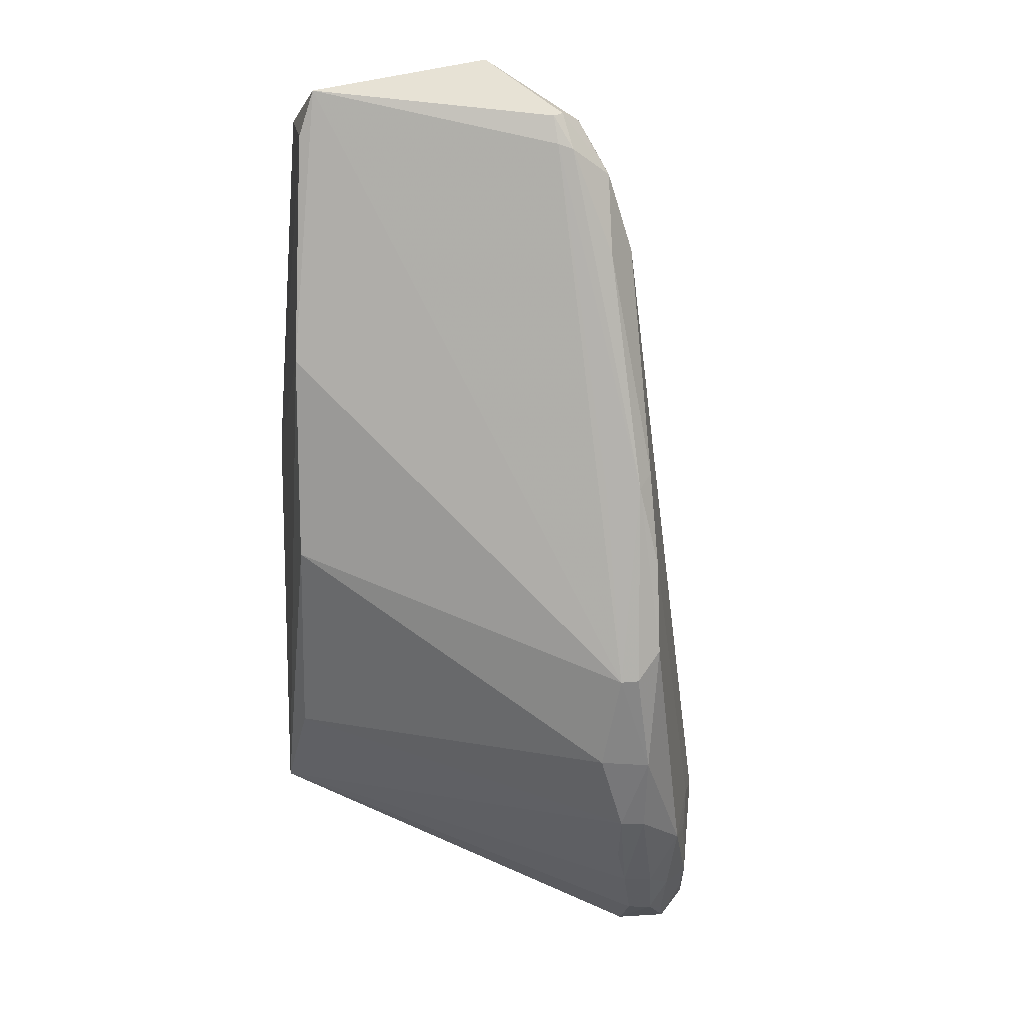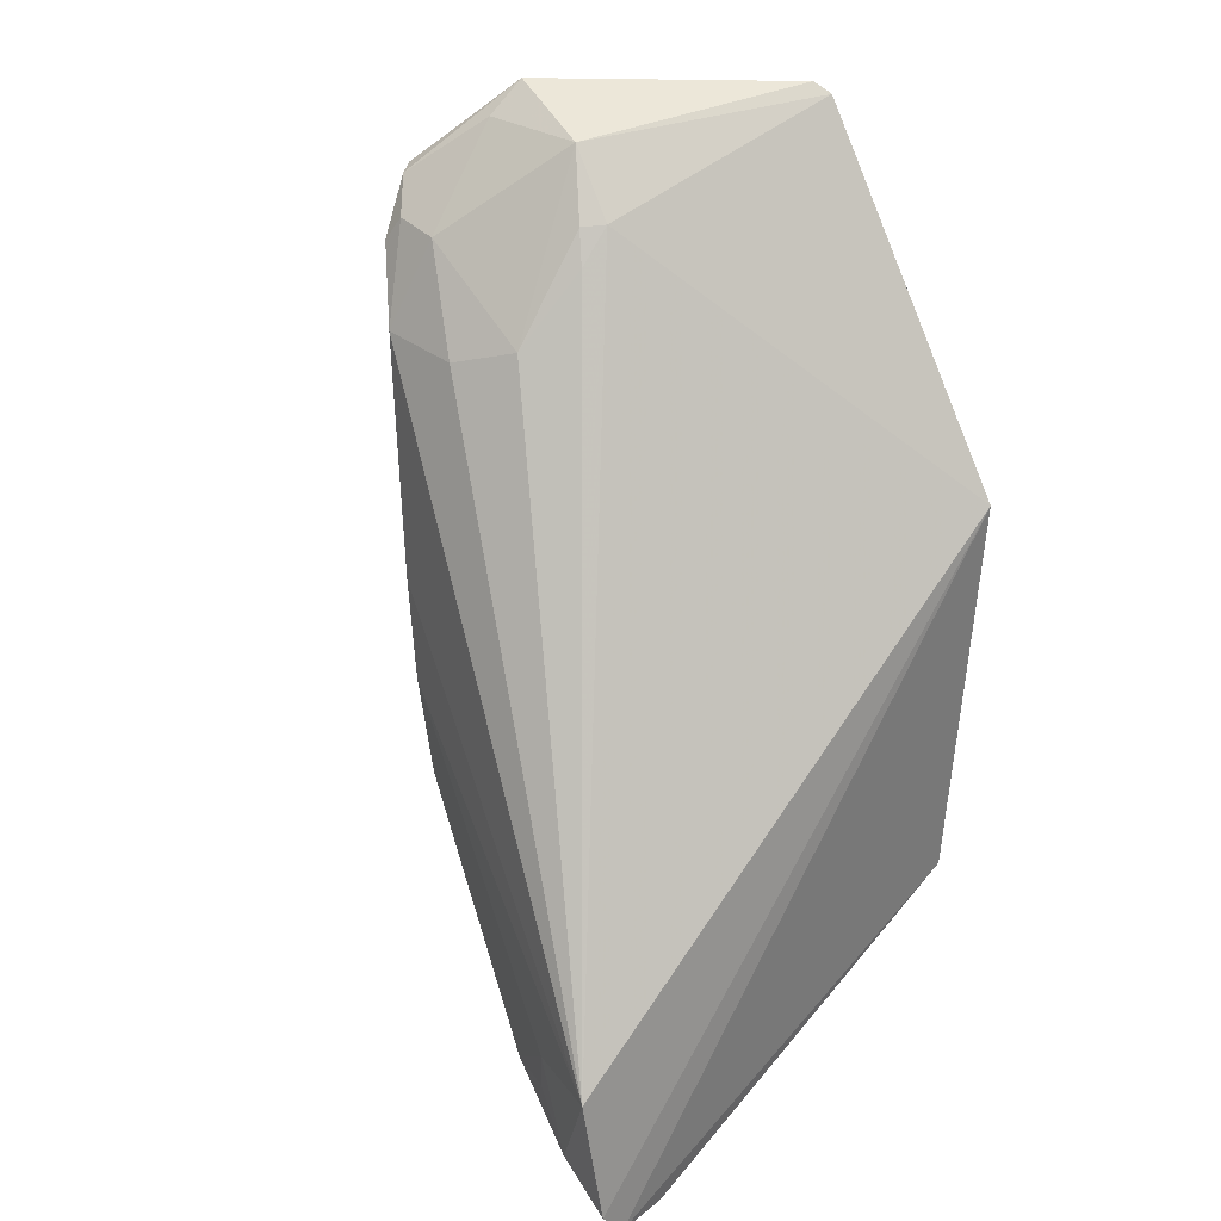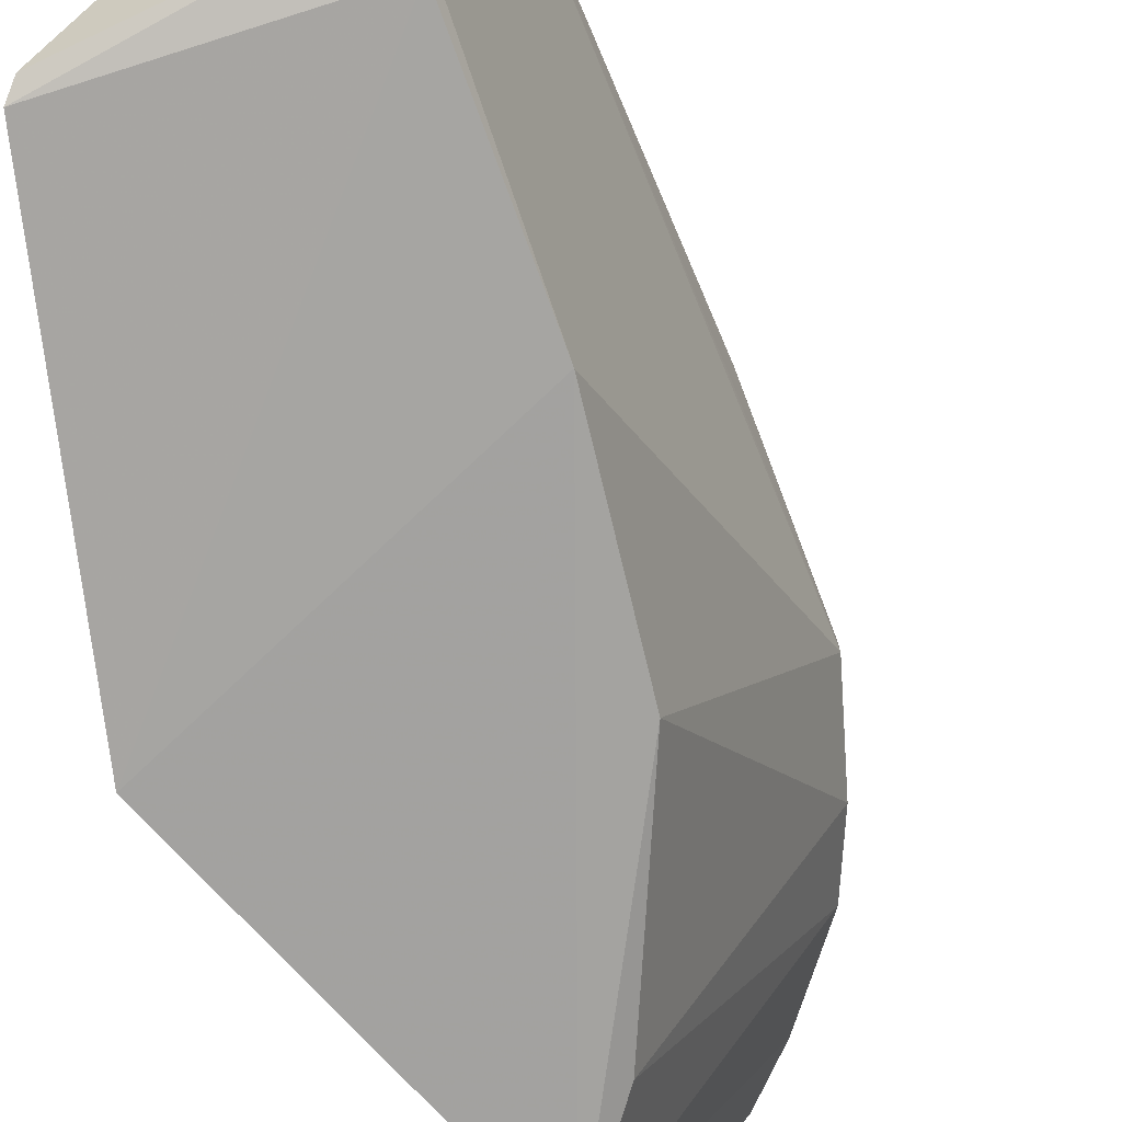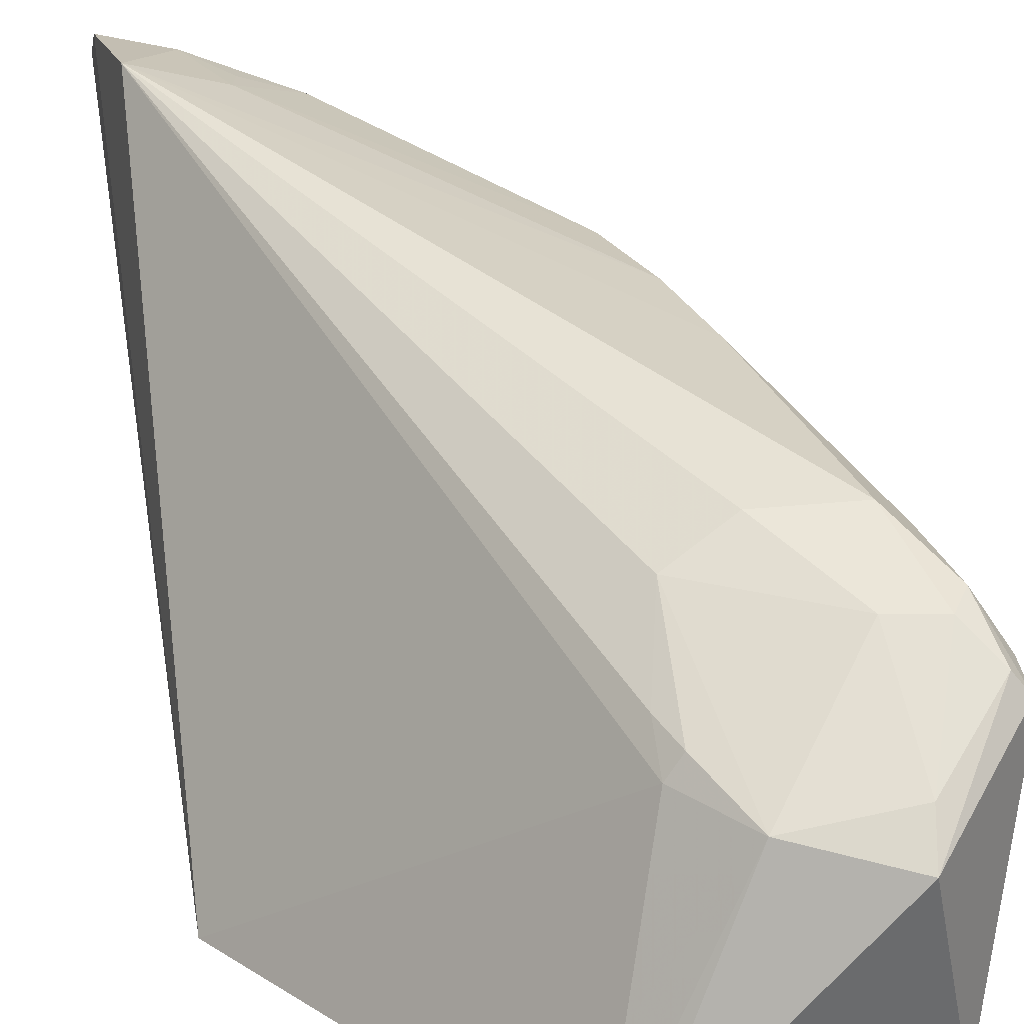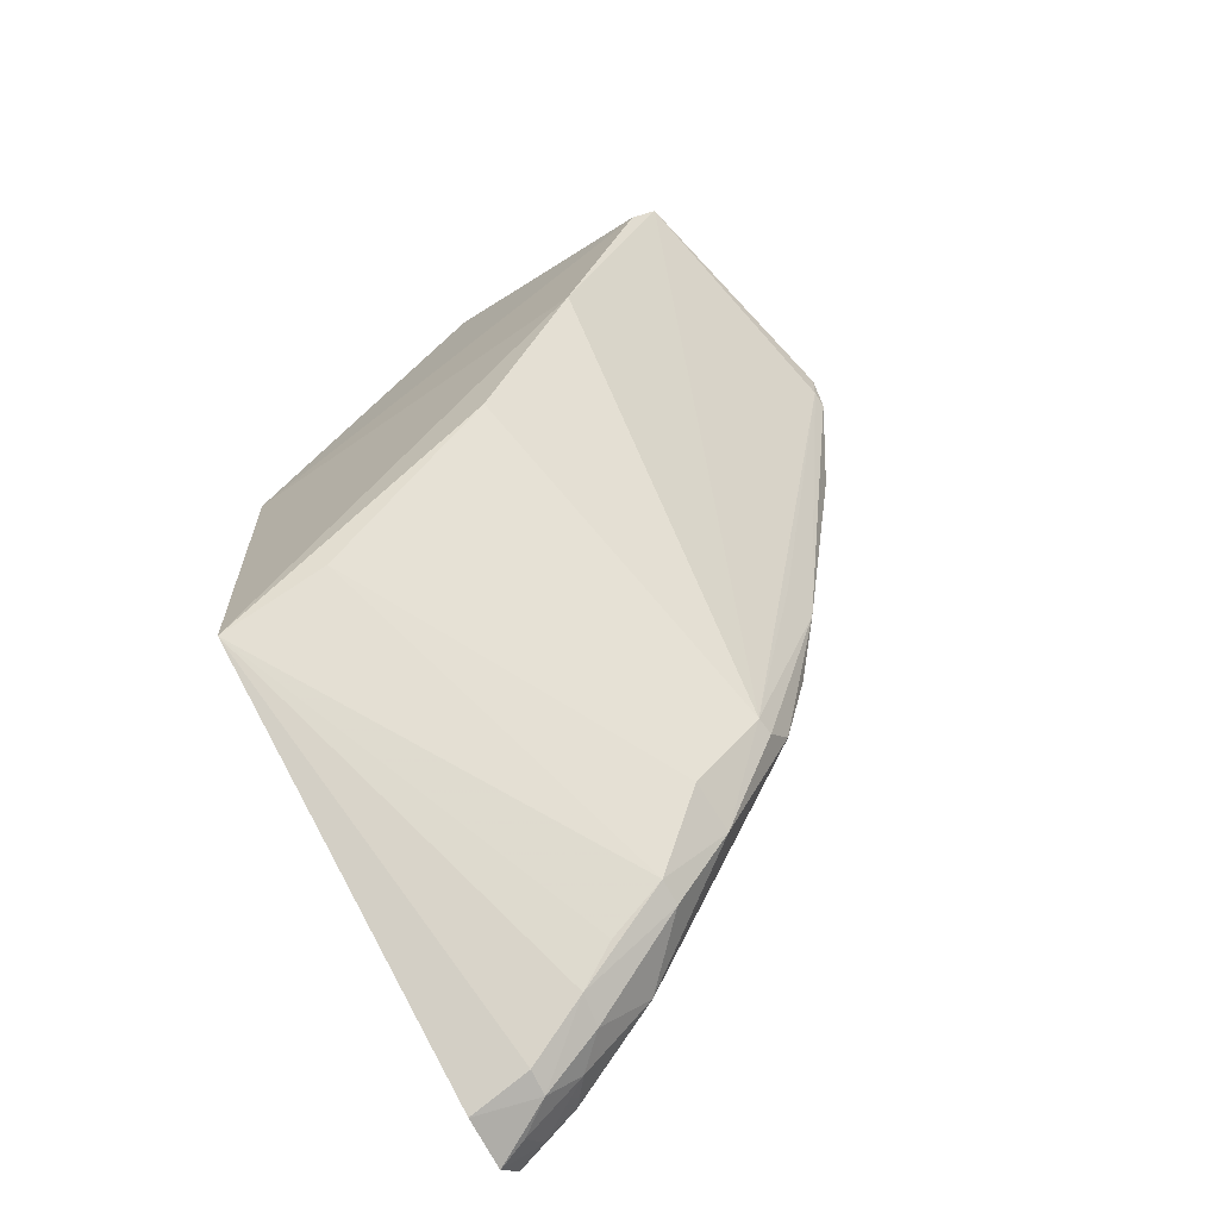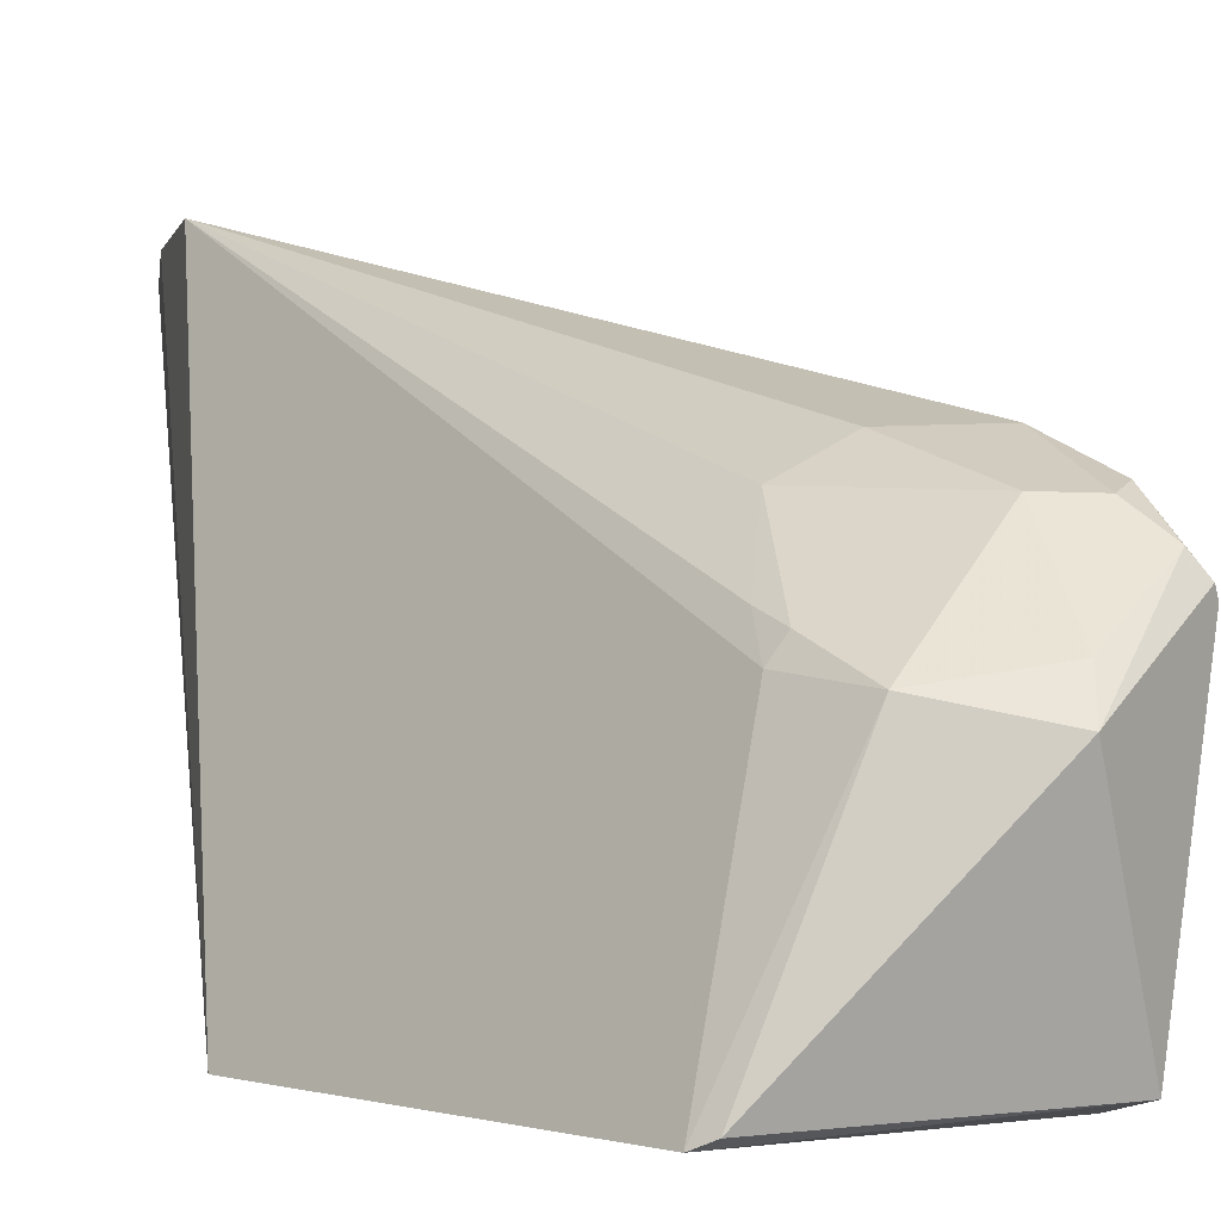
<metadata>
{"format":"obj","ext":"obj","renderer":"f3d","projection":"perspective","resolution":1024,"background":"white","views":[{"elev":-8.3,"azim":-97.6,"up":"+Y"},{"elev":30.8,"azim":48.0,"up":"+Y"},{"elev":-73.4,"azim":-140.1,"up":"+Z"},{"elev":23.0,"azim":170.7,"up":"+Z"},{"elev":-73.3,"azim":-144.9,"up":"+Y"},{"elev":0.7,"azim":173.1,"up":"+Z"}]}
</metadata>
<code>
v -0.1924 -0.4287 0.4689
v -0.2081 -0.3526 0.2648
v -0.2032 -0.1729 0.2572
v -0.3885 -0.01905 0.3472
v -0.3462 -0.3115 0.4186
v -0.4001 -0.06478 0.2595
v -0.1998 -0.3573 0.4838
v -0.2924 -0.3787 0.4281
v -0.3648 -0.1629 0.2604
v -0.3003 -0.02362 0.2588
v -0.4239 -0.07334 0.3835
v -0.1931 -0.4156 0.4791
v -0.3217 -0.2491 0.2654
v -0.2226 -0.4229 0.445
v -0.4093 -0.04591 0.2651
v -0.323 -0.05923 0.3597
v -0.3618 -0.2561 0.4337
v -0.2638 -0.3854 0.4628
v -0.3185 -0.3491 0.4138
v -0.2506 -0.4074 0.4373
v -0.1957 -0.4297 0.4451
v -0.424 -0.07122 0.3765
v -0.3076 -0.0194 0.2623
v -0.3555 -0.1126 0.4149
v -0.3771 -0.2224 0.4225
v -0.2212 -0.4036 0.4754
v -0.2207 -0.4231 0.4566
v -0.2365 -0.3617 0.4735
v -0.3489 -0.2965 0.4368
v -0.3172 -0.3502 0.4371
v -0.2502 -0.3252 0.2707
v -0.2676 -0.3948 0.4309
v -0.4243 -0.05661 0.3786
v -0.3459 -0.03271 0.3558
v -0.3298 -0.1037 0.401
v -0.3932 -0.1111 0.416
v -0.3754 -0.2227 0.4066
v -0.2062 -0.4124 0.4762
v -0.2325 -0.4096 0.4635
v -0.2912 -0.3789 0.4398
v -0.2394 -0.3804 0.4714
v -0.3464 -0.3108 0.4268
v -0.4258 -0.05847 0.3742
v -0.3842 -0.07229 0.3992
v -0.3225 -0.0737 0.3736
v -0.3727 -0.2139 0.4284
v -0.407 -0.1176 0.4043
v -0.4116 -0.08061 0.4021
v -0.2054 -0.4243 0.4657
v -0.2471 -0.4079 0.4518
v -0.3905 -0.03196 0.3627
v -0.3293 -0.05977 0.3686
v -0.405 -0.06998 0.3987
v -0.4176 -0.05732 0.3869
f 1 2 3
f 9 6 3
f 9 3 2
f 10 3 6
f 12 1 3
f 12 3 7
f 13 9 2
f 13 5 9
f 15 9 5
f 15 6 9
f 15 10 6
f 16 7 3
f 16 3 10
f 19 5 13
f 20 2 14
f 21 14 2
f 21 2 1
f 22 15 5
f 23 15 4
f 23 10 15
f 25 11 22
f 26 12 7
f 27 21 1
f 27 14 21
f 27 20 14
f 28 7 17
f 28 26 7
f 29 17 25
f 29 28 17
f 29 18 28
f 30 19 8
f 30 5 19
f 30 18 29
f 31 19 13
f 31 13 2
f 31 2 8
f 31 8 19
f 32 20 8
f 32 8 2
f 32 2 20
f 33 4 15
f 34 16 10
f 34 10 23
f 34 23 4
f 35 24 7
f 36 7 24
f 37 25 22
f 37 22 5
f 37 5 25
f 38 1 12
f 38 12 26
f 39 26 18
f 39 38 26
f 40 8 20
f 40 30 8
f 40 18 30
f 41 28 18
f 41 18 26
f 41 26 28
f 42 29 25
f 42 25 5
f 42 30 29
f 42 5 30
f 43 22 11
f 43 11 33
f 43 33 15
f 43 15 22
f 44 35 34
f 44 24 35
f 44 36 24
f 45 35 7
f 45 7 16
f 46 17 7
f 46 7 36
f 46 25 17
f 47 11 25
f 47 46 36
f 47 25 46
f 48 33 11
f 48 47 36
f 48 11 47
f 49 39 27
f 49 27 1
f 49 1 38
f 49 38 39
f 50 40 20
f 50 20 27
f 50 27 39
f 50 39 18
f 50 18 40
f 51 44 34
f 51 34 4
f 52 45 16
f 52 16 34
f 52 34 35
f 52 35 45
f 53 48 36
f 53 36 44
f 53 44 51
f 54 51 4
f 54 4 33
f 54 53 51
f 54 33 48
f 54 48 53

</code>
